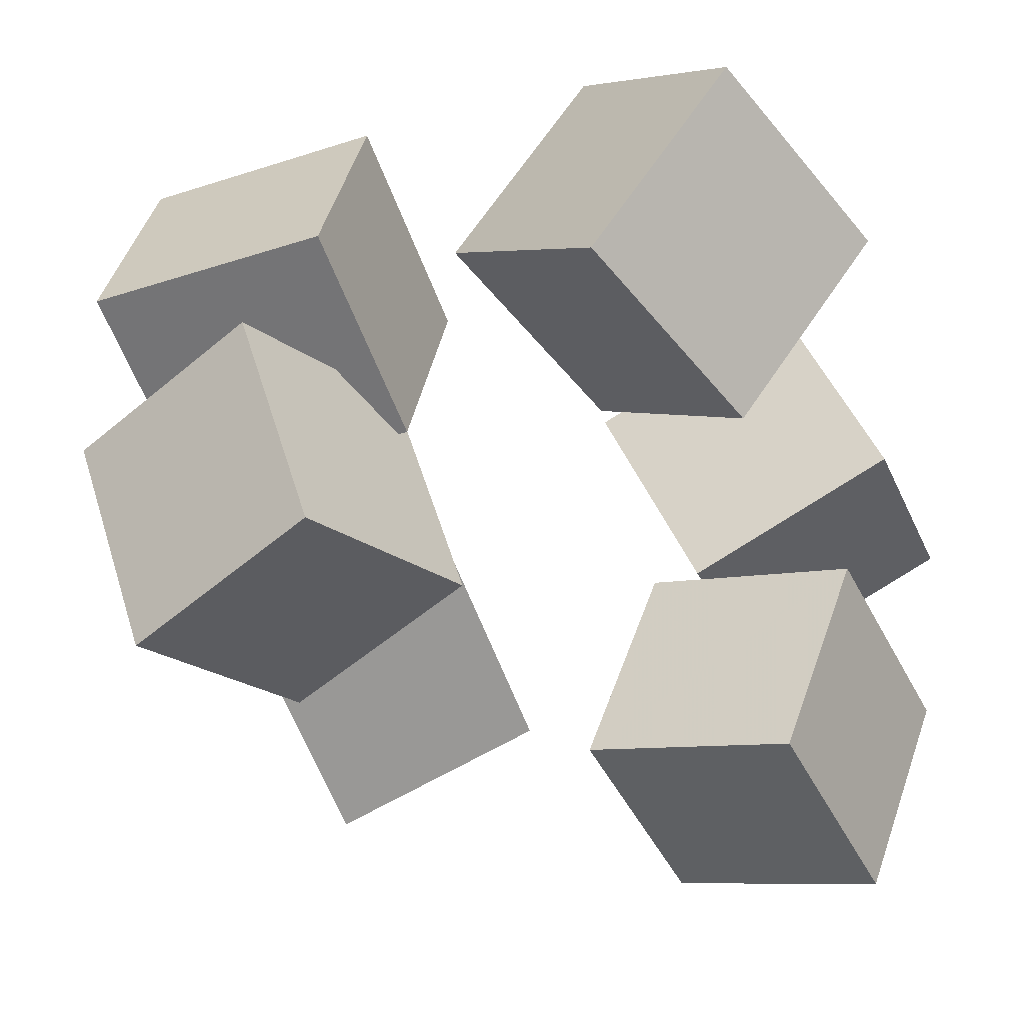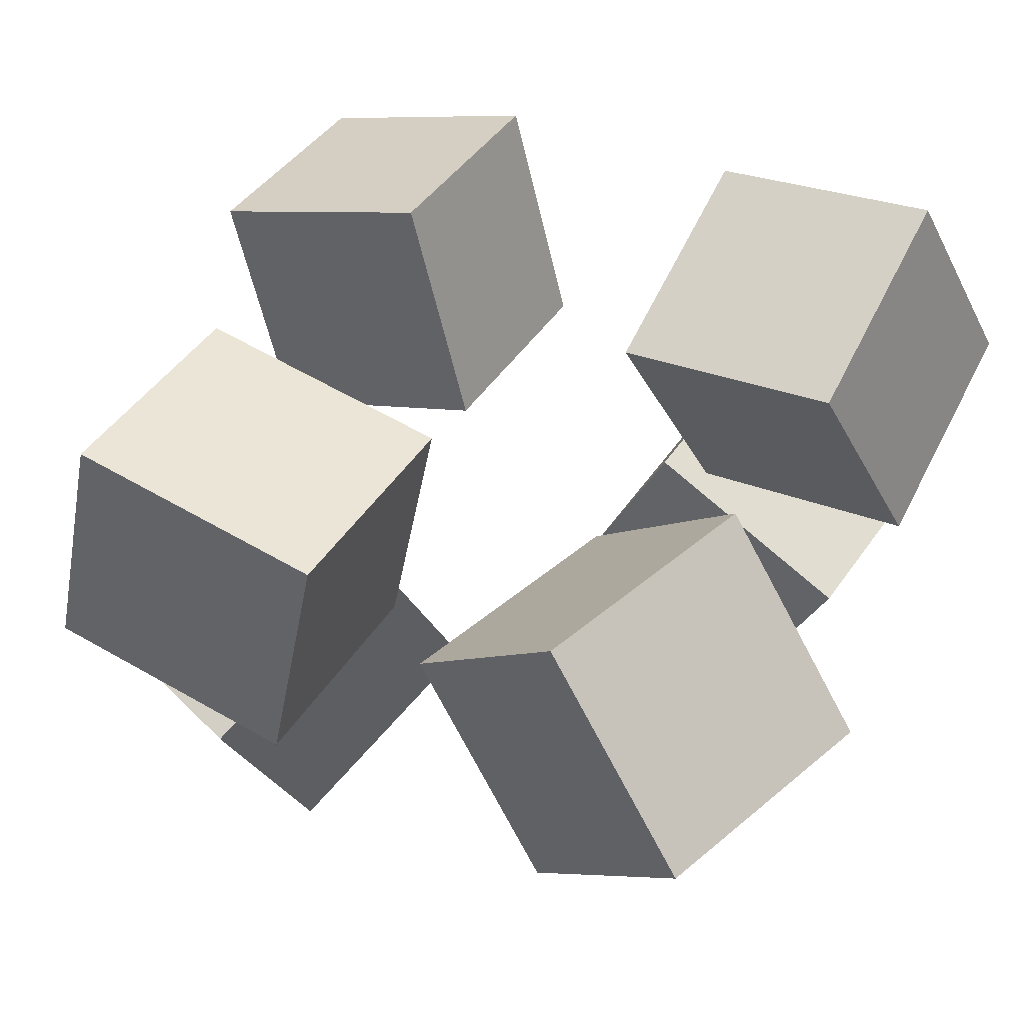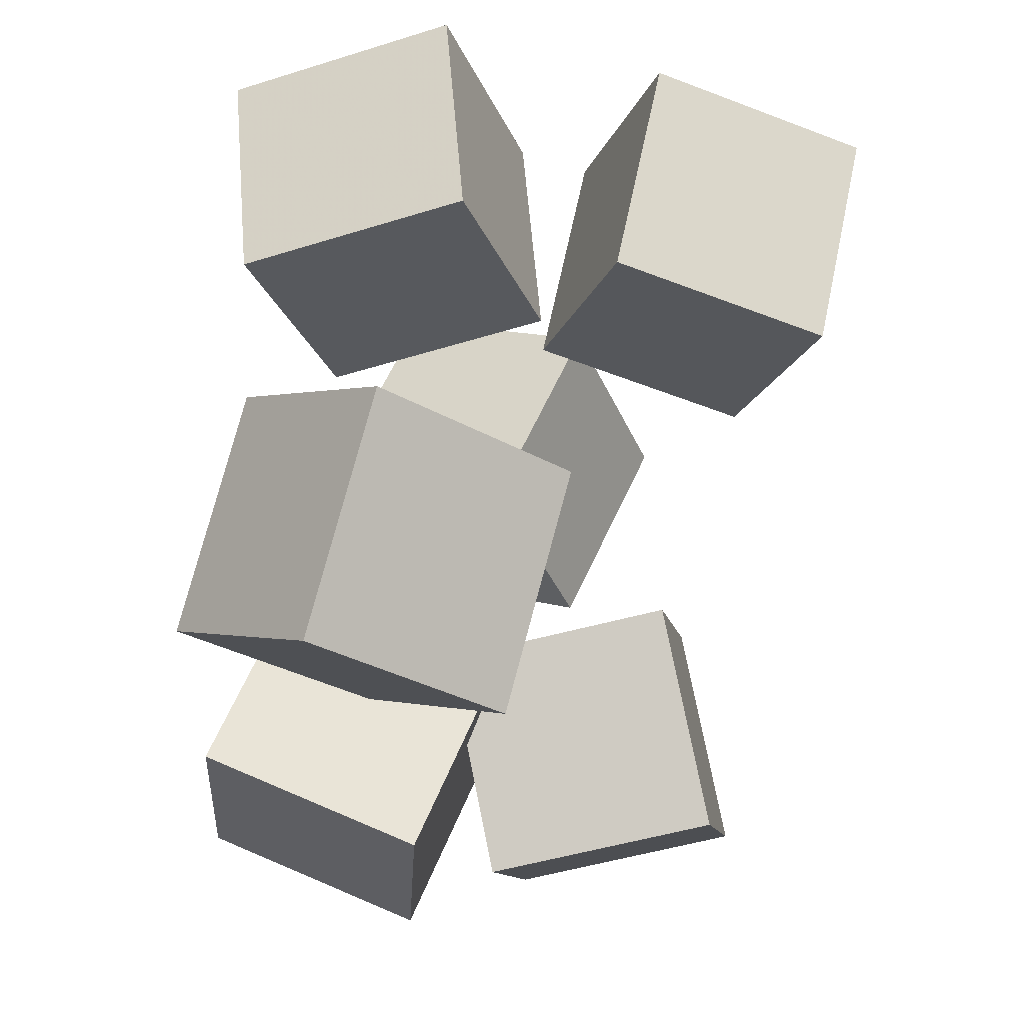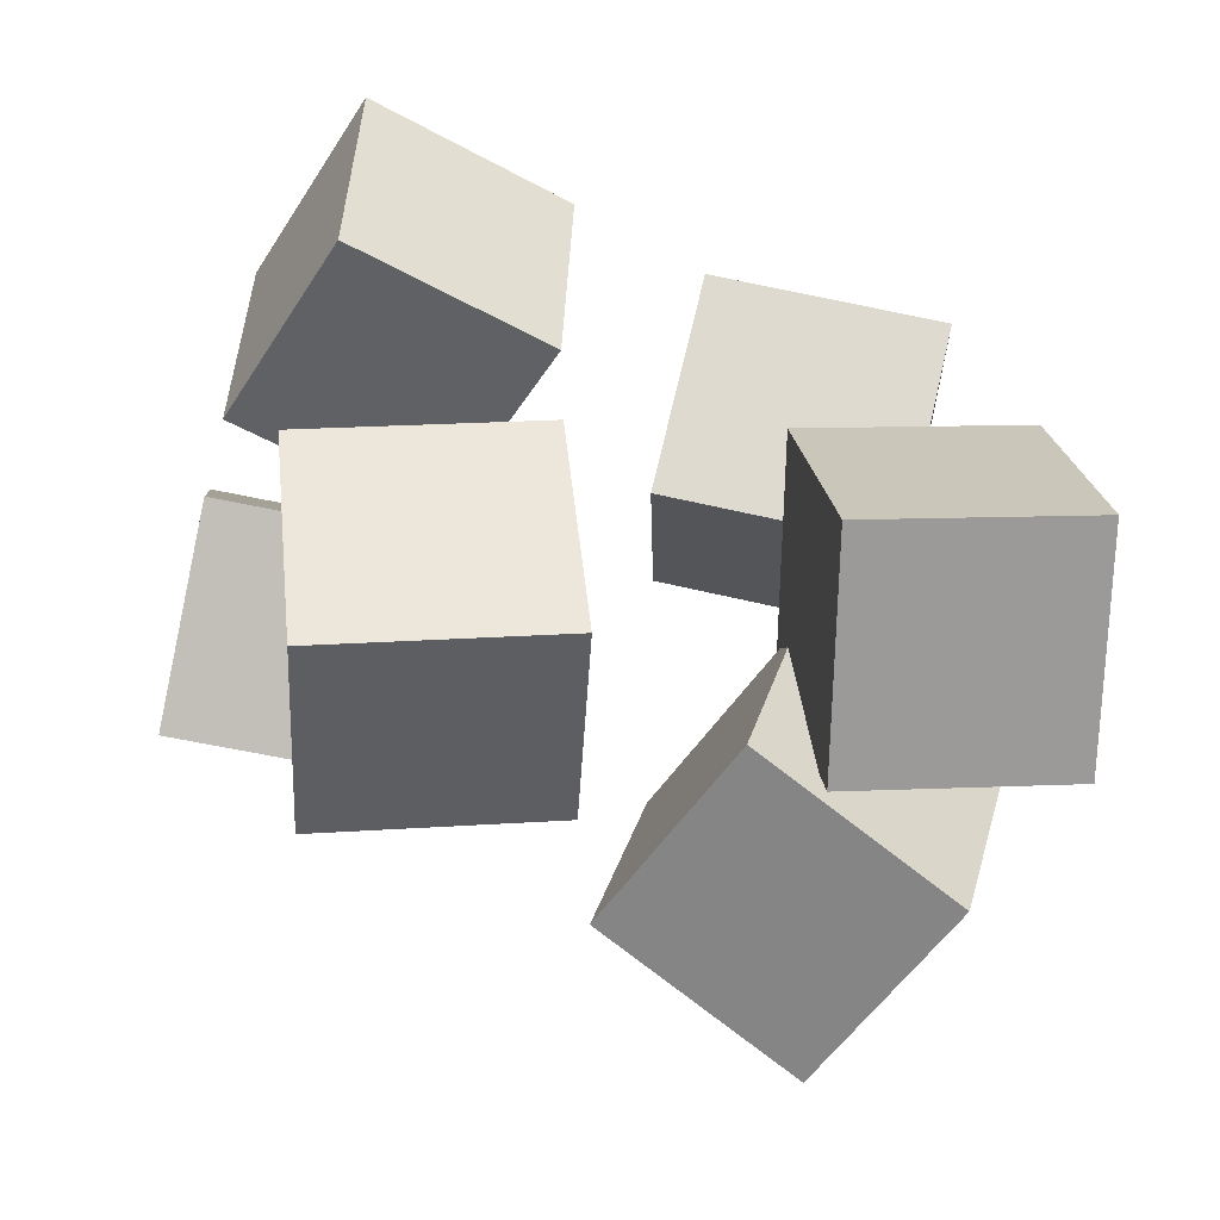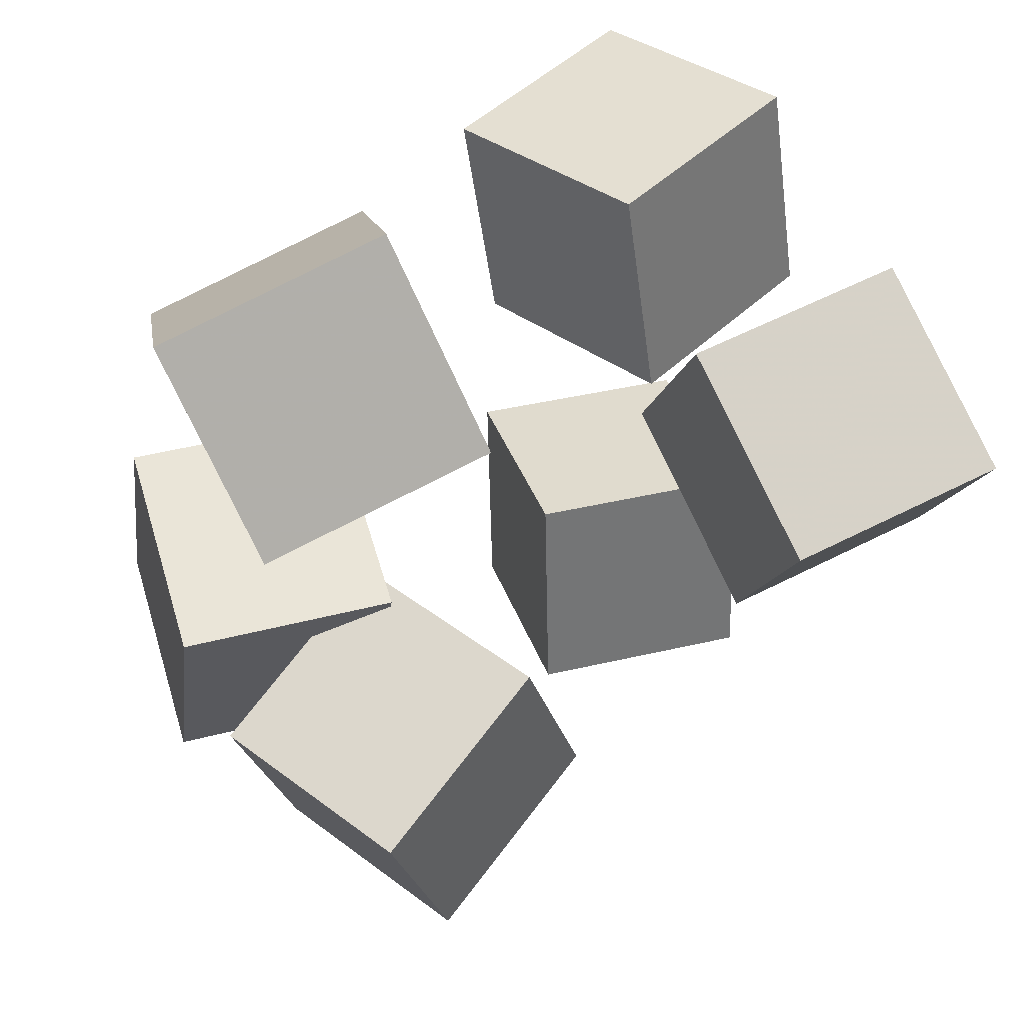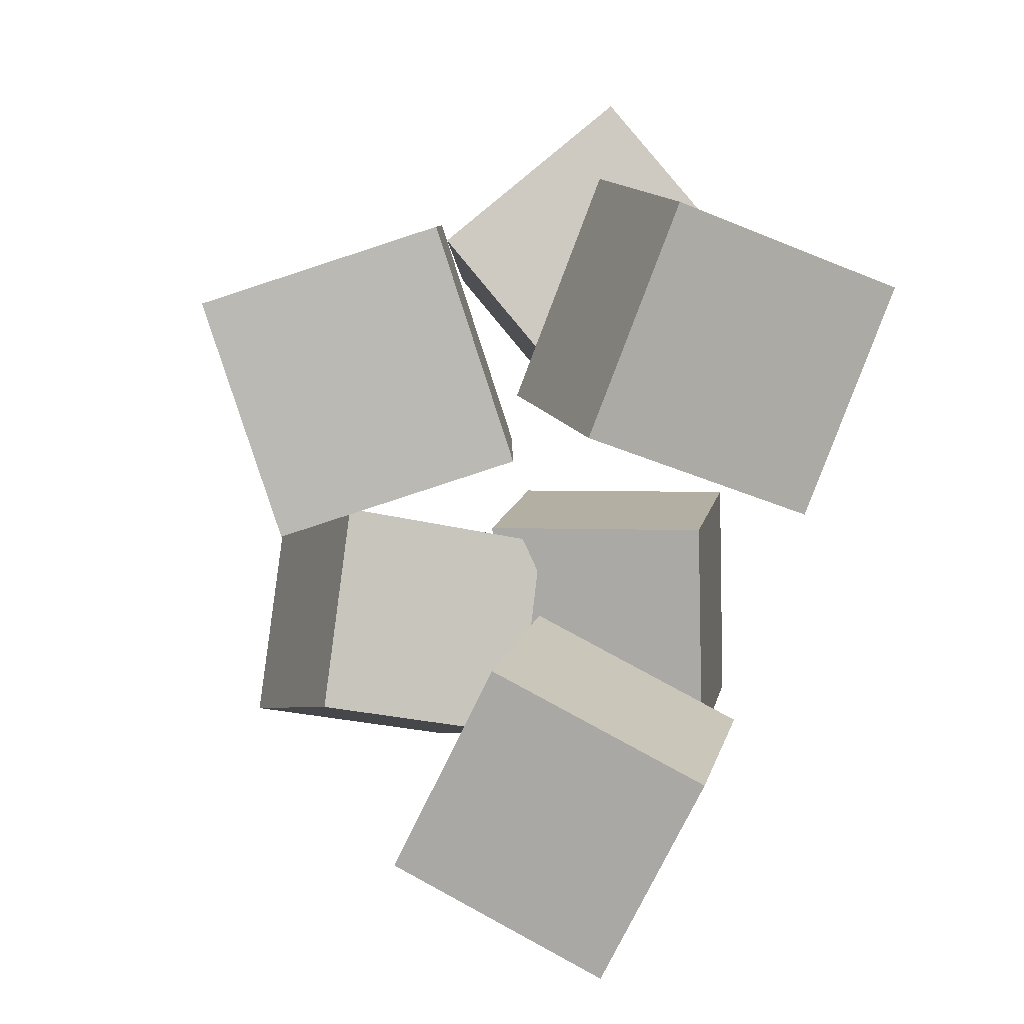
<metadata>
{"format":"obj","ext":"obj","renderer":"f3d","projection":"perspective","resolution":1024,"background":"white","views":[{"elev":-42.5,"azim":-60.6,"up":"+Y"},{"elev":58.5,"azim":-53.5,"up":"+Y"},{"elev":68.6,"azim":-84.1,"up":"+Z"},{"elev":-68.8,"azim":161.3,"up":"+Z"},{"elev":62.2,"azim":-34.2,"up":"+Z"},{"elev":4.5,"azim":83.6,"up":"+Z"}]}
</metadata>
<code>
v -0.3238 0.1416 0.08273
v -0.3923 -0.03974 0.3072
v -0.3179 0.3665 0.2662
v -0.3863 0.1851 0.4907
v -0.03131 0.09306 0.1327
v -0.09978 -0.0883 0.3572
v -0.02536 0.3179 0.3162
v -0.09383 0.1365 0.5407
f 1.0 7.0 5.0
f 1.0 3.0 7.0
f 1.0 4.0 3.0
f 1.0 2.0 4.0
f 3.0 8.0 7.0
f 3.0 4.0 8.0
f 5.0 7.0 8.0
f 5.0 8.0 6.0
f 1.0 5.0 6.0
f 1.0 6.0 2.0
f 2.0 6.0 8.0
f 2.0 8.0 4.0
v 0.1939 -0.02553 0.1541
v 0.2153 0.07555 0.4237
v 0.128 0.2445 0.05808
v 0.1494 0.3456 0.3277
v 0.4661 0.02631 0.113
v 0.4876 0.1274 0.3826
v 0.4002 0.2963 0.01699
v 0.4217 0.3974 0.2866
f 9.0 15.0 13.0
f 9.0 11.0 15.0
f 9.0 12.0 11.0
f 9.0 10.0 12.0
f 11.0 16.0 15.0
f 11.0 12.0 16.0
f 13.0 15.0 16.0
f 13.0 16.0 14.0
f 9.0 13.0 14.0
f 9.0 14.0 10.0
f 10.0 14.0 16.0
f 10.0 16.0 12.0
v -0.3516 -0.3471 -0.3244
v -0.4067 -0.3081 -0.05633
v -0.4301 -0.07037 -0.3807
v -0.4851 -0.03136 -0.1127
v -0.07758 -0.2605 -0.2807
v -0.1326 -0.2215 -0.01265
v -0.156 0.01622 -0.3371
v -0.2111 0.05523 -0.06904
f 17.0 23.0 21.0
f 17.0 19.0 23.0
f 17.0 20.0 19.0
f 17.0 18.0 20.0
f 19.0 24.0 23.0
f 19.0 20.0 24.0
f 21.0 23.0 24.0
f 21.0 24.0 22.0
f 17.0 21.0 22.0
f 17.0 22.0 18.0
f 18.0 22.0 24.0
f 18.0 24.0 20.0
v 0.2593 -0.1865 -0.4274
v -0.009921 -0.09561 -0.3934
v 0.3268 0.0628 -0.5602
v 0.05757 0.1537 -0.5262
v 0.3298 -0.07156 -0.1756
v 0.06063 0.01936 -0.1417
v 0.3973 0.1778 -0.3084
v 0.1281 0.2687 -0.2745
f 25.0 31.0 29.0
f 25.0 27.0 31.0
f 25.0 28.0 27.0
f 25.0 26.0 28.0
f 27.0 32.0 31.0
f 27.0 28.0 32.0
f 29.0 31.0 32.0
f 29.0 32.0 30.0
f 25.0 29.0 30.0
f 25.0 30.0 26.0
f 26.0 30.0 32.0
f 26.0 32.0 28.0
v 0.1457 -0.2961 0.01171
v 0.1483 -0.3843 0.2796
v 0.178 -0.03046 0.09891
v 0.1805 -0.1187 0.3668
v 0.4277 -0.3262 -0.0009144
v 0.4303 -0.4144 0.267
v 0.46 -0.06056 0.08629
v 0.4625 -0.1488 0.3542
f 33.0 39.0 37.0
f 33.0 35.0 39.0
f 33.0 36.0 35.0
f 33.0 34.0 36.0
f 35.0 40.0 39.0
f 35.0 36.0 40.0
f 37.0 39.0 40.0
f 37.0 40.0 38.0
f 33.0 37.0 38.0
f 33.0 38.0 34.0
f 34.0 38.0 40.0
f 34.0 40.0 36.0
v -0.5183 0.08194 -0.3168
v -0.4833 0.06925 -0.01369
v -0.4299 0.3652 -0.3151
v -0.3949 0.3525 -0.01202
v -0.2496 -0.001696 -0.3513
v -0.2146 -0.01439 -0.04818
v -0.1612 0.2816 -0.3496
v -0.1262 0.2689 -0.04651
f 41.0 47.0 45.0
f 41.0 43.0 47.0
f 41.0 44.0 43.0
f 41.0 42.0 44.0
f 43.0 48.0 47.0
f 43.0 44.0 48.0
f 45.0 47.0 48.0
f 45.0 48.0 46.0
f 41.0 45.0 46.0
f 41.0 46.0 42.0
f 42.0 46.0 48.0
f 42.0 48.0 44.0

</code>
